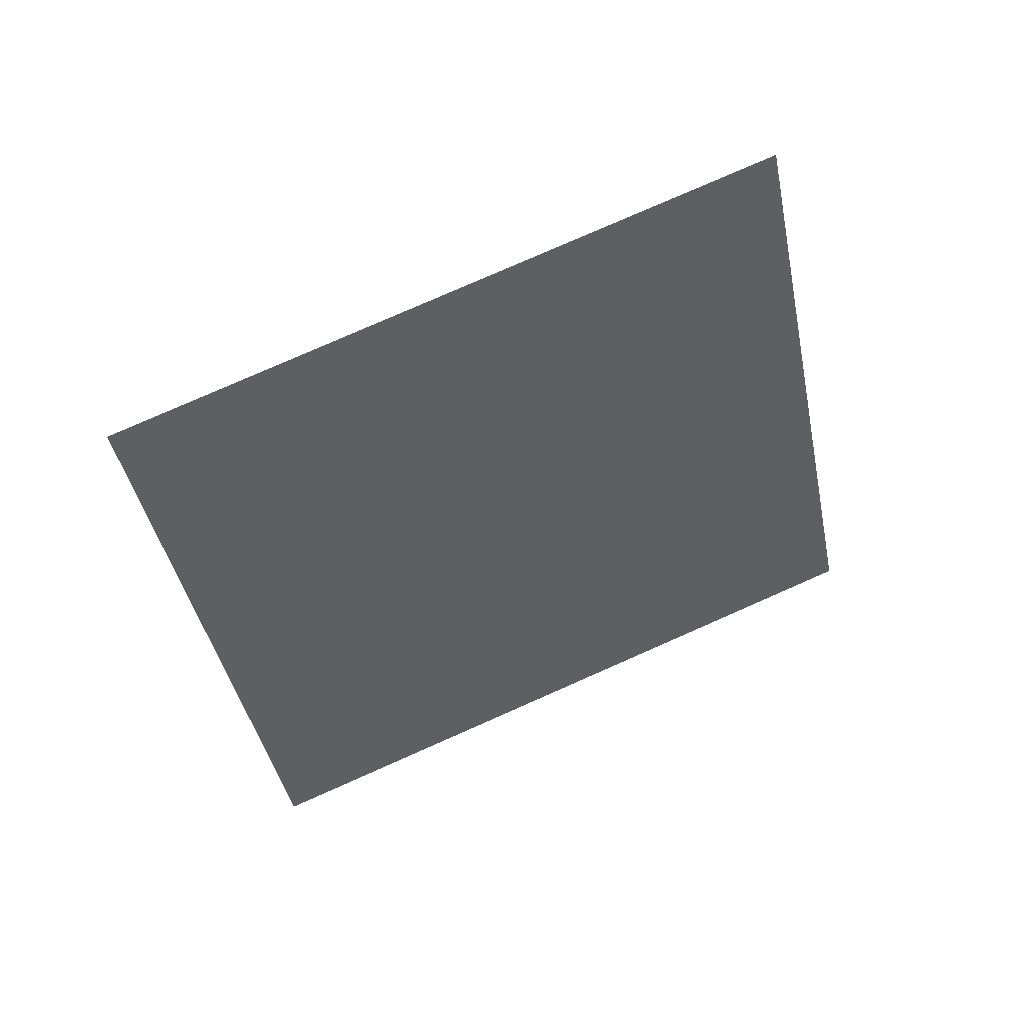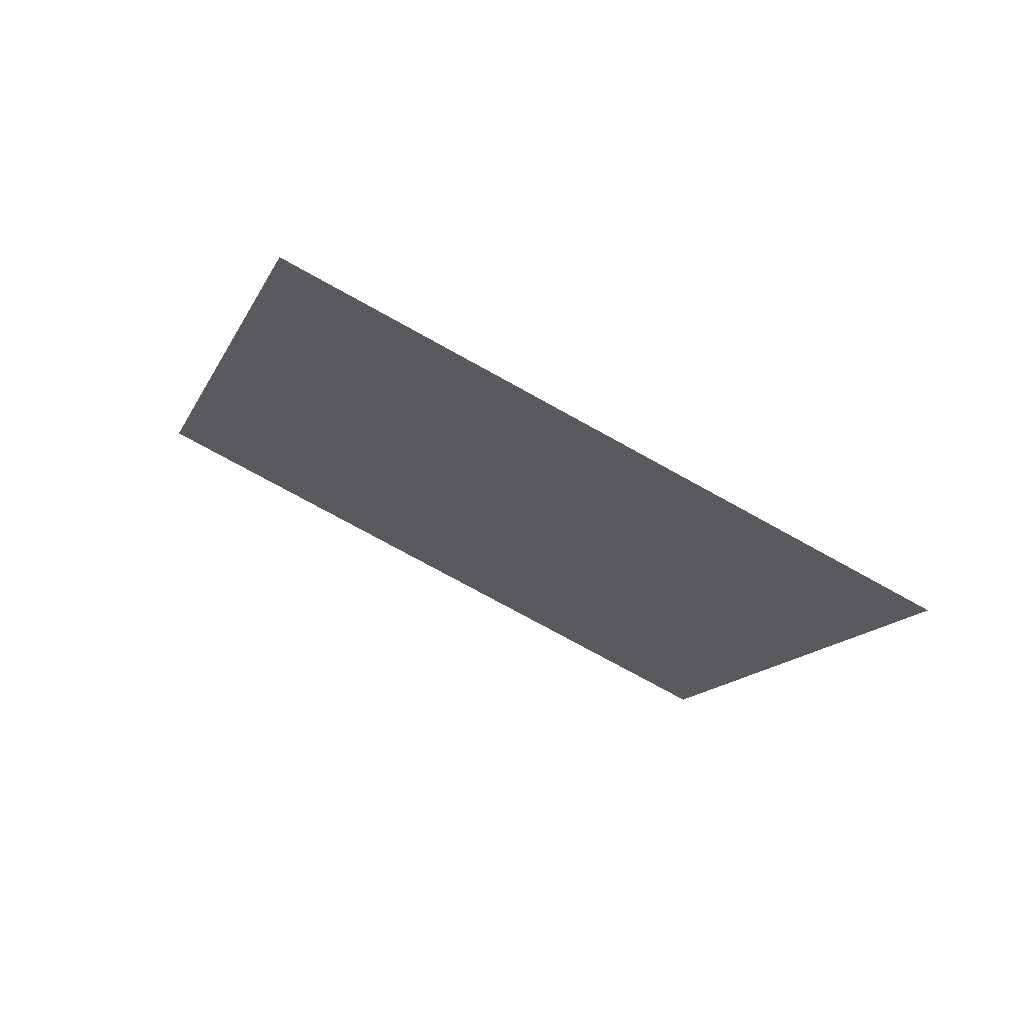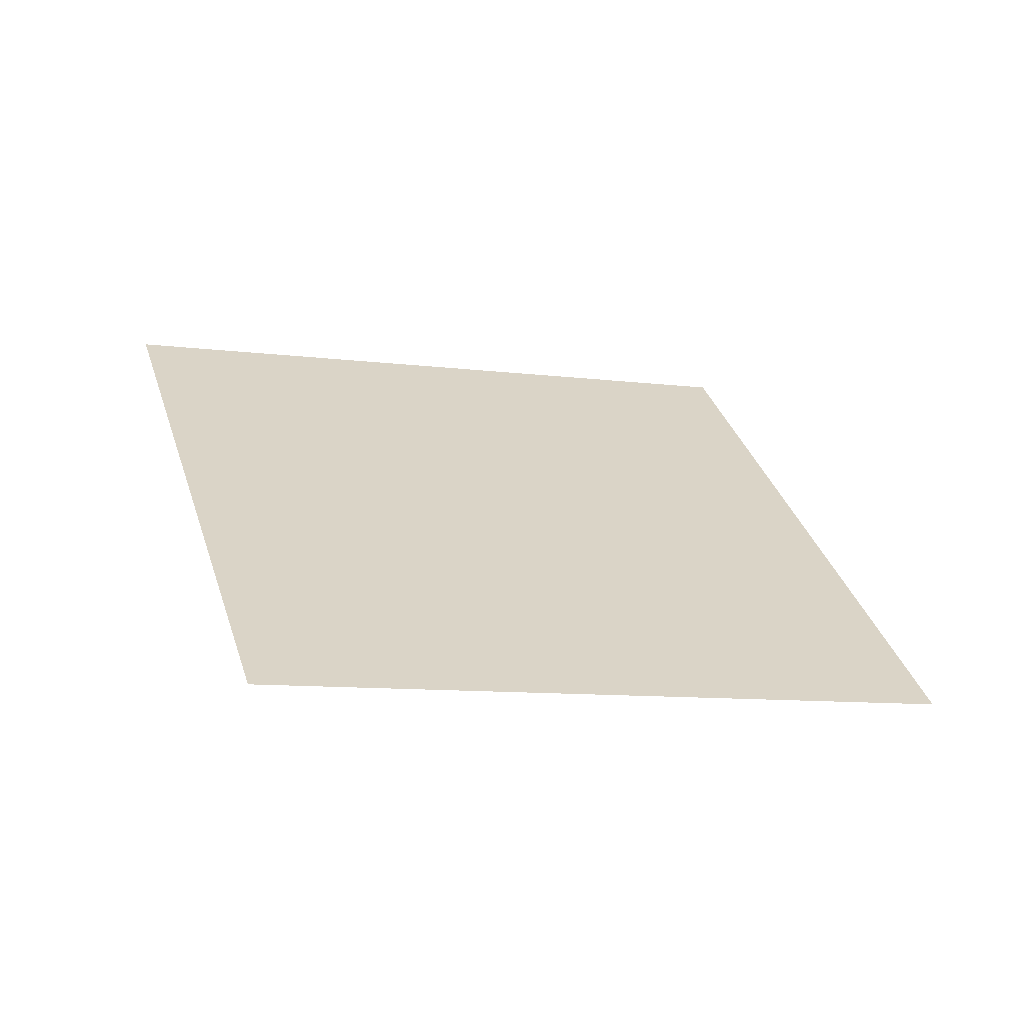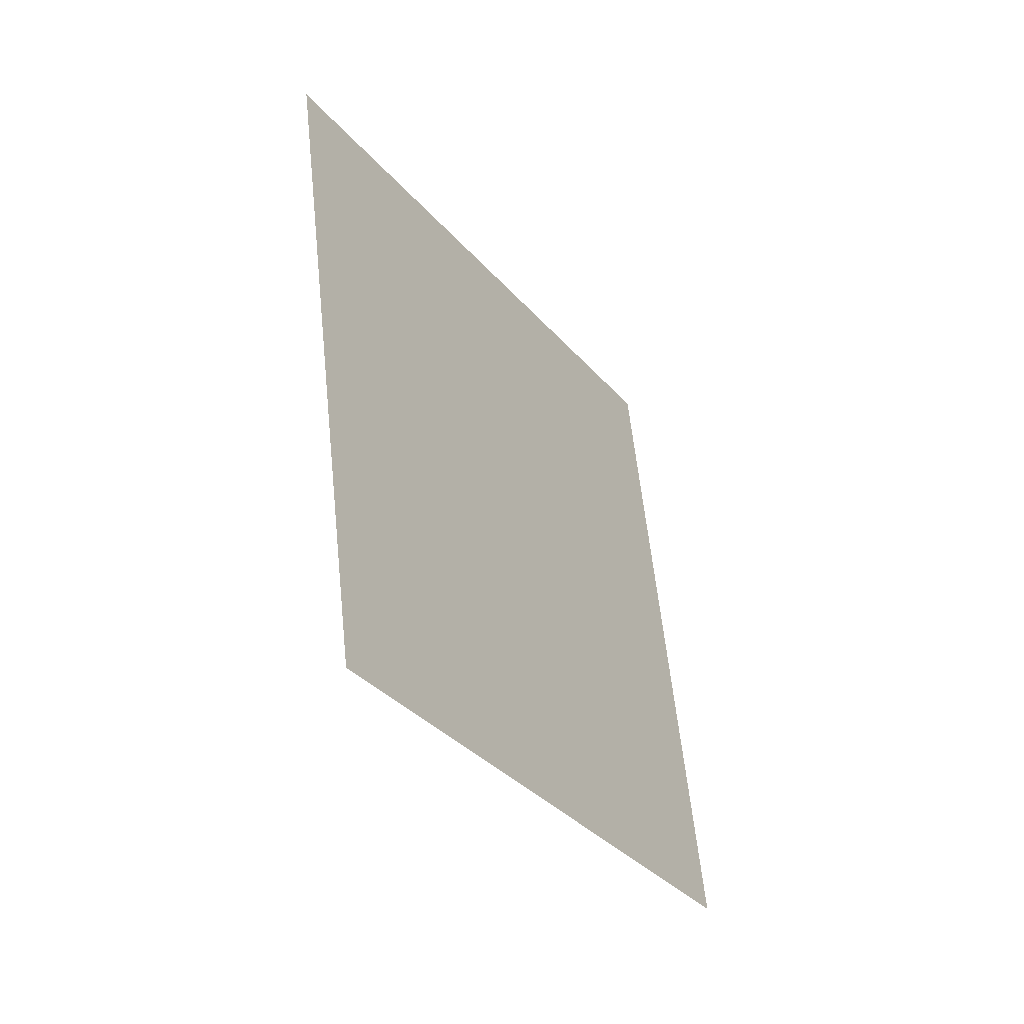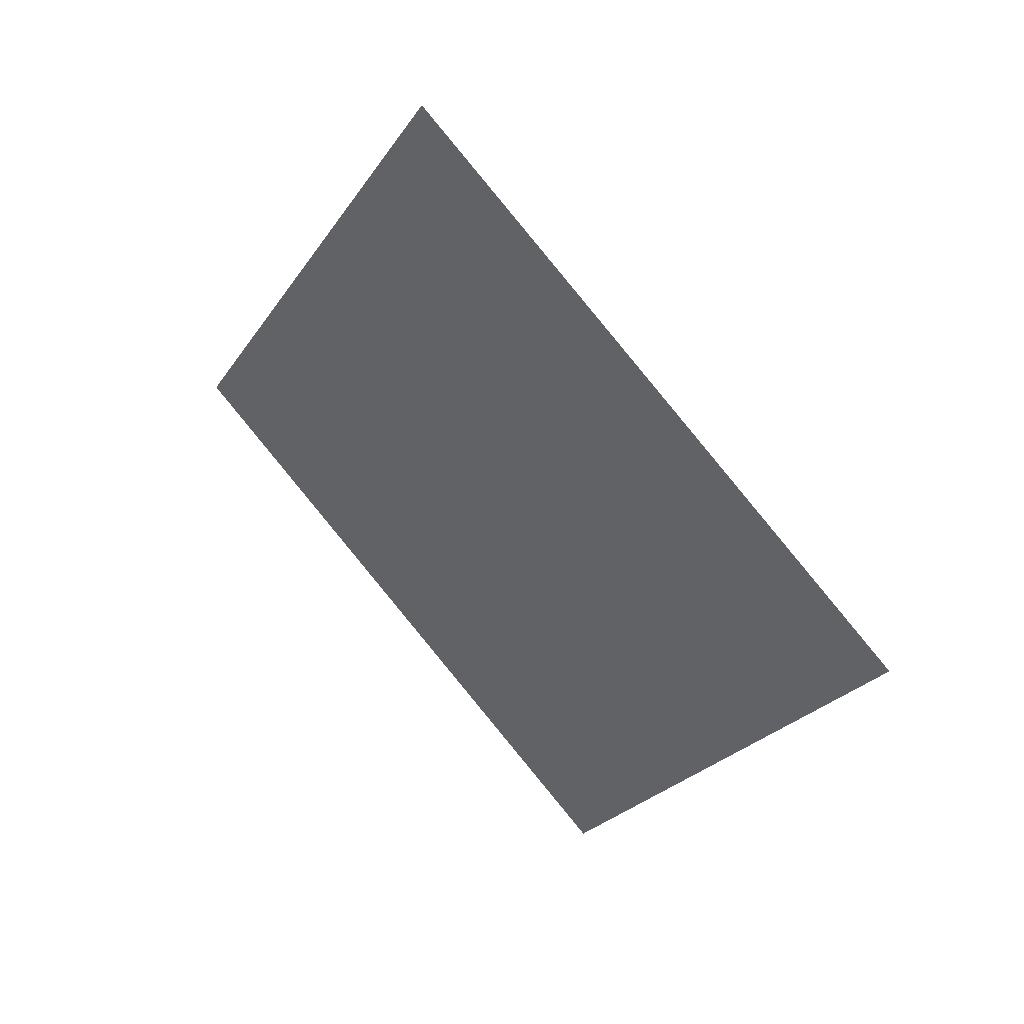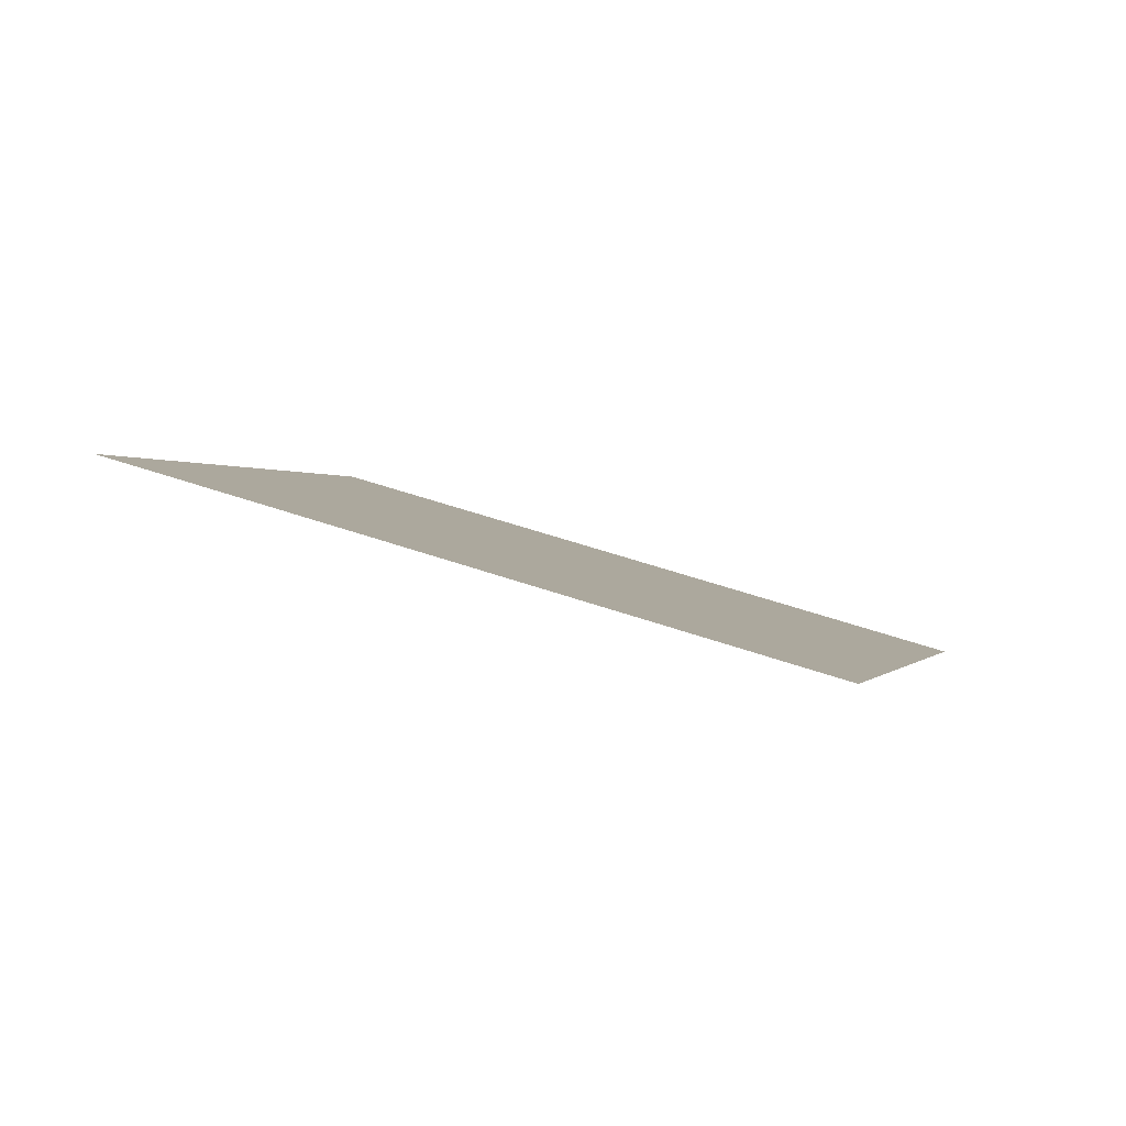
<metadata>
{"format":"obj","ext":"obj","renderer":"f3d","projection":"perspective","resolution":1024,"background":"white","views":[{"elev":-57.3,"azim":-53.6,"up":"+Y"},{"elev":-29.4,"azim":-176.9,"up":"+Y"},{"elev":51.3,"azim":99.3,"up":"+Y"},{"elev":-58.6,"azim":146.1,"up":"+Z"},{"elev":57.2,"azim":67.4,"up":"+Z"},{"elev":-17.2,"azim":-146.0,"up":"+Y"}]}
</metadata>
<code>
o Plane
v -2.586 5.966 1.95
v -2.583 5.969 1.959
v -2.594 5.963 1.954
v -2.591 5.966 1.962
f 2 1 3
f 2 3 4

</code>
